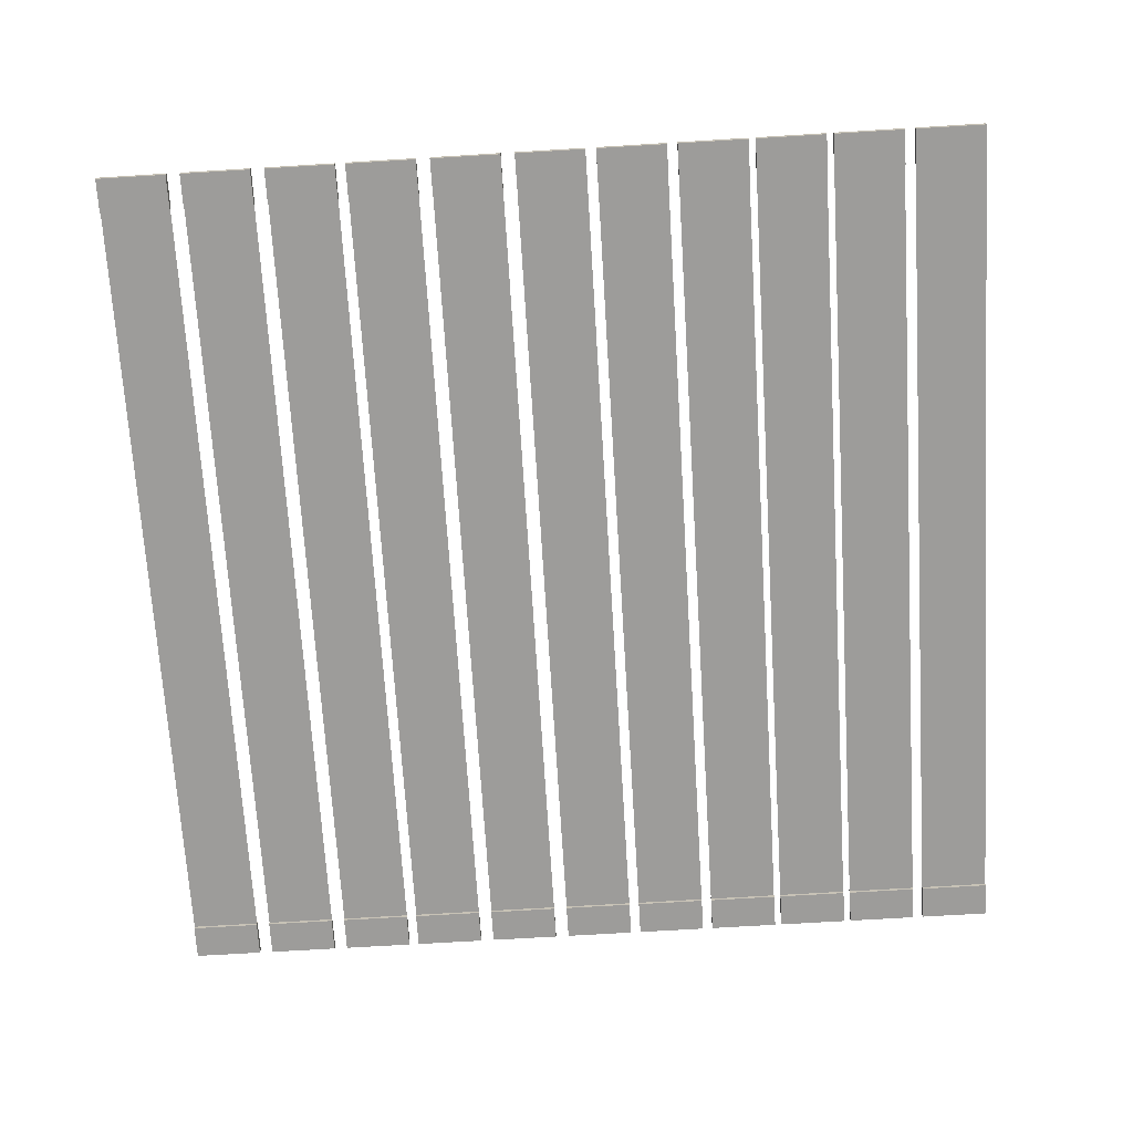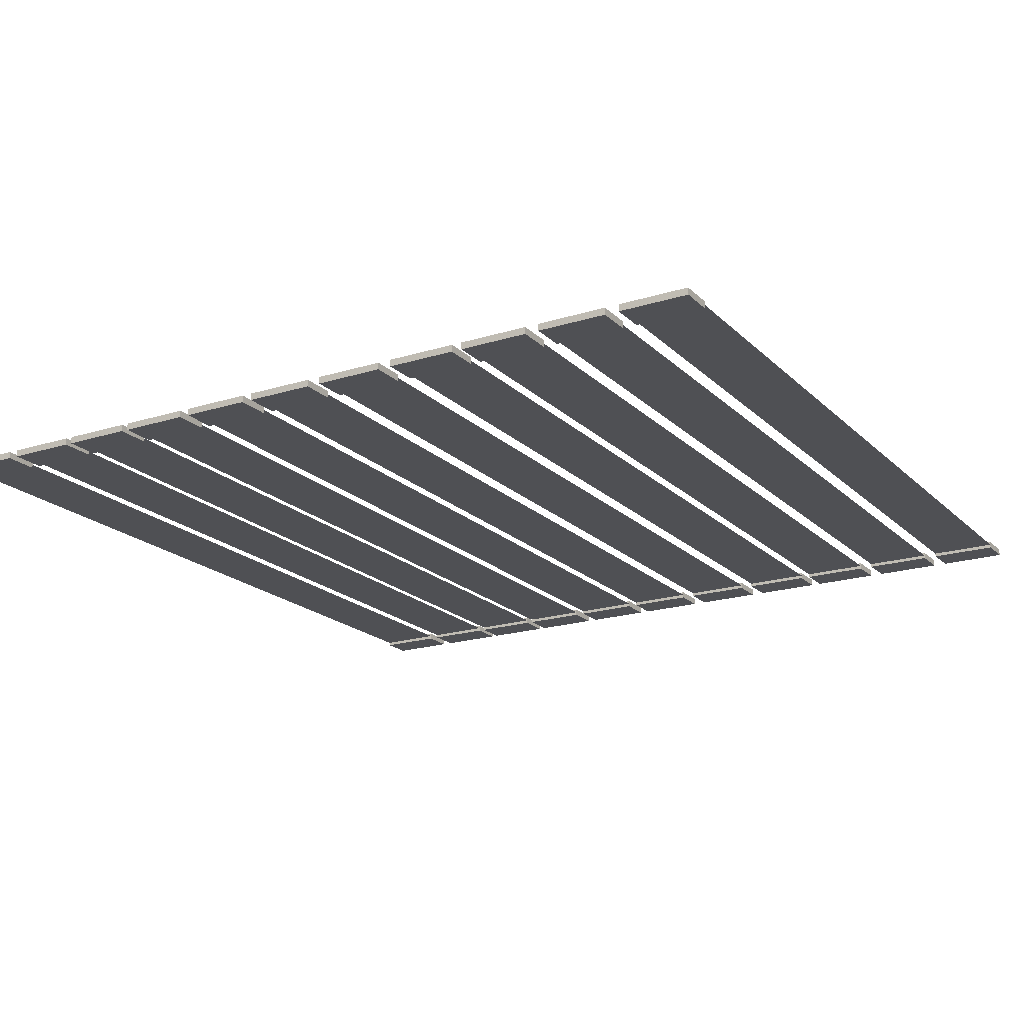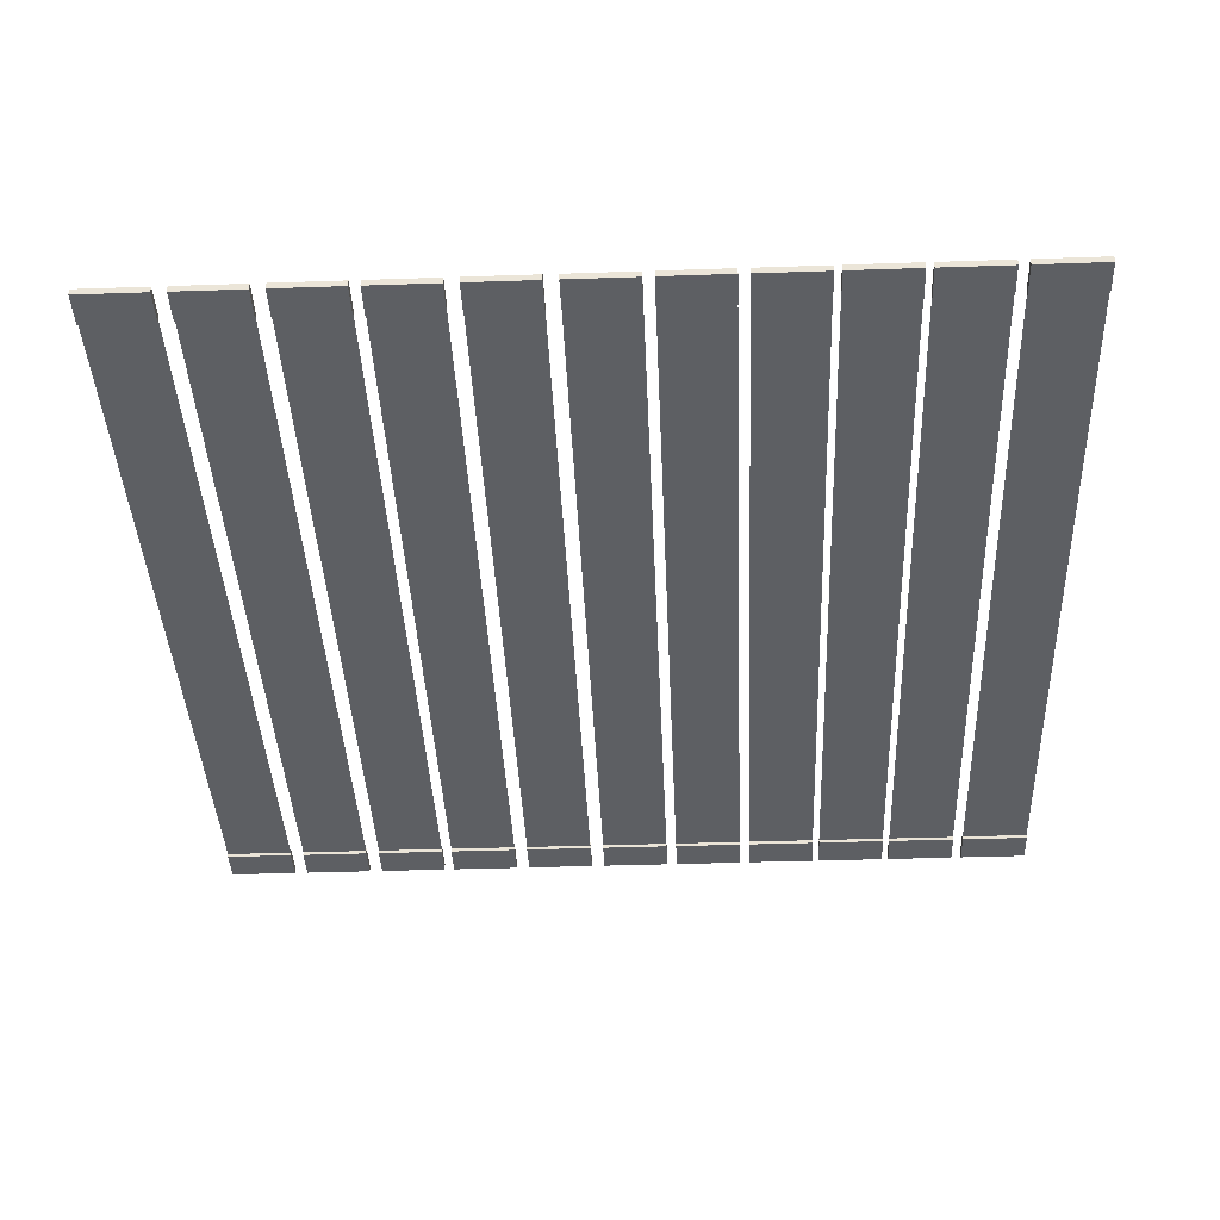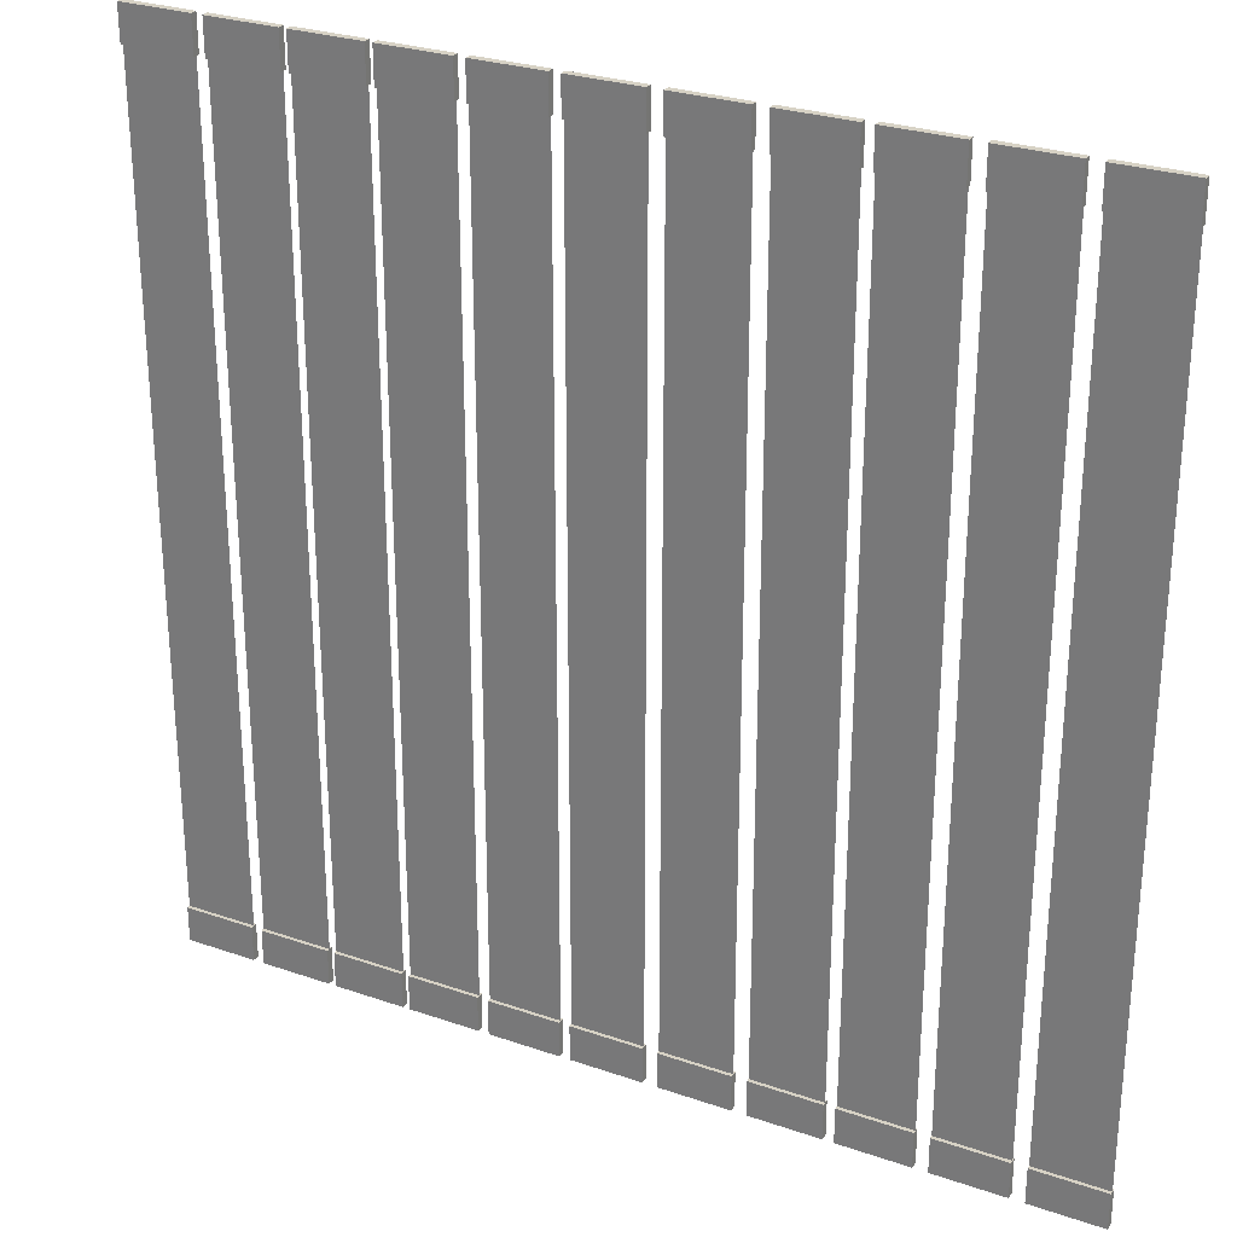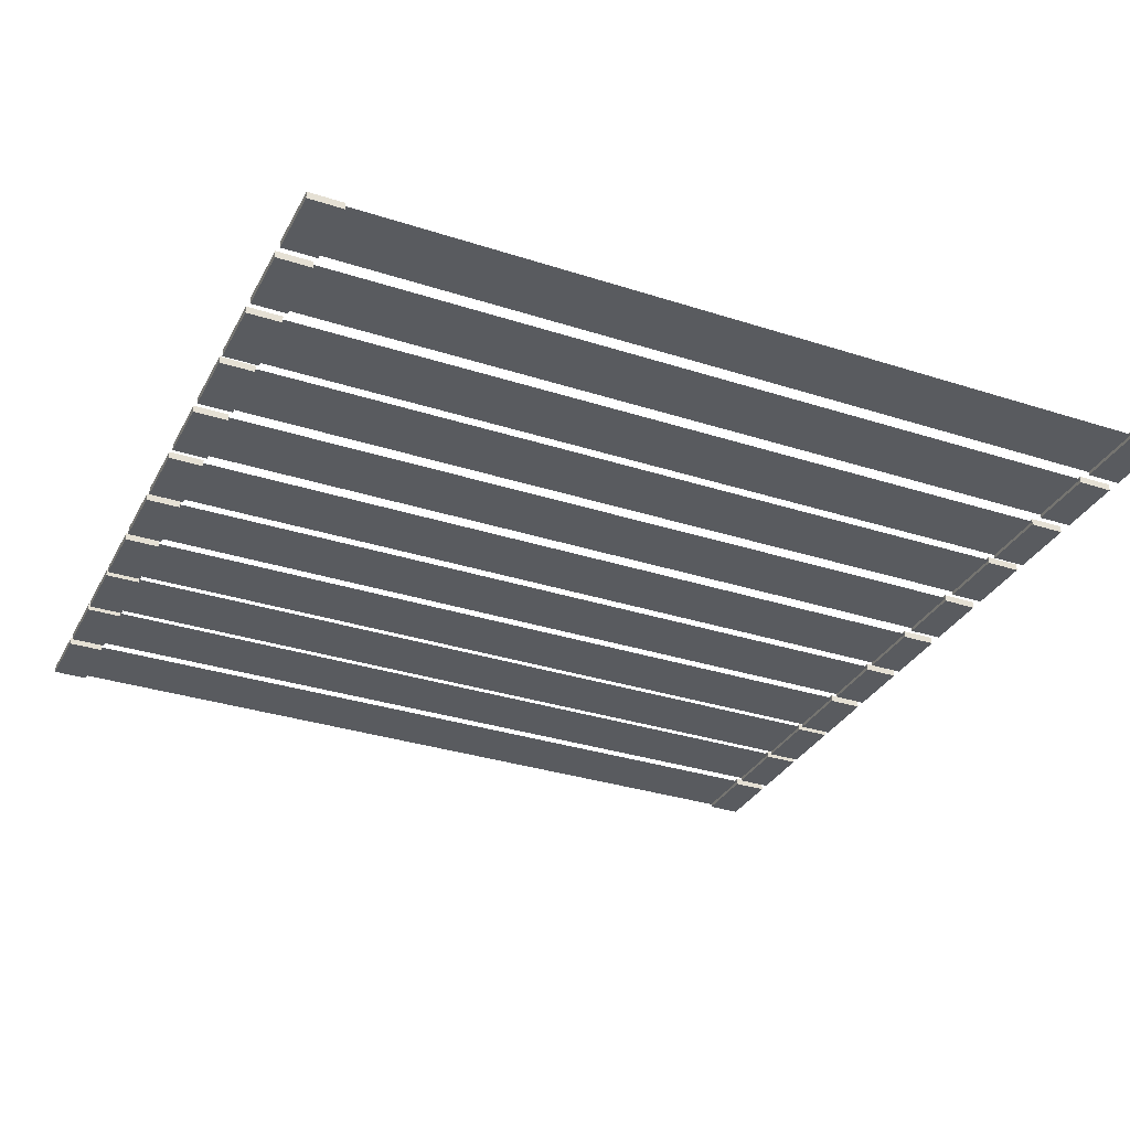
<metadata>
{"format":"obj","ext":"obj","renderer":"f3d","projection":"perspective","resolution":1024,"background":"white","views":[{"elev":-70.0,"azim":3.5,"up":"+Z"},{"elev":-19.1,"azim":-149.4,"up":"+Z"},{"elev":-40.1,"azim":2.4,"up":"+Z"},{"elev":27.6,"azim":-152.1,"up":"+Y"},{"elev":-32.3,"azim":-114.3,"up":"+Z"}]}
</metadata>
<code>
o cube
v 0.5625 2.188 -0.175
v 0.5625 2.188 -0.1875
v 0.5625 2.125 -0.175
v 0.5625 2.125 -0.1875
v 0.4375 2.188 -0.175
v 0.4375 2.188 -0.1875
v 0.4375 2.125 -0.175
v 0.4375 2.125 -0.1875
f 2 1 3 4
f 7 5 6 8
f 5 1 2 6
f 4 3 7 8
f 3 1 5 7
f 6 2 4 8
o plane
v 0.5625 2.131 -0.1812
v 0.5625 0.6813 -0.1813
v 0.4375 2.131 -0.1812
v 0.4375 0.6813 -0.1813
f 9 10 12 11
o cube
v 0.5625 0.6875 -0.175
v 0.5625 0.6875 -0.1875
v 0.5625 0.625 -0.175
v 0.5625 0.625 -0.1875
v 0.4375 0.6875 -0.175
v 0.4375 0.6875 -0.1875
v 0.4375 0.625 -0.175
v 0.4375 0.625 -0.1875
f 14 13 15 16
f 19 17 18 20
f 17 13 14 18
f 16 15 19 20
f 15 13 17 19
f 18 14 16 20
o cube
v 0.4187 0.6875 -0.175
v 0.4187 0.6875 -0.1875
v 0.4187 0.625 -0.175
v 0.4187 0.625 -0.1875
v 0.2937 0.6875 -0.175
v 0.2937 0.6875 -0.1875
v 0.2937 0.625 -0.175
v 0.2937 0.625 -0.1875
f 22 21 23 24
f 27 25 26 28
f 25 21 22 26
f 24 23 27 28
f 23 21 25 27
f 26 22 24 28
o cube
v 0.2812 0.6875 -0.175
v 0.2812 0.6875 -0.1875
v 0.2812 0.625 -0.175
v 0.2812 0.625 -0.1875
v 0.1562 0.6875 -0.175
v 0.1562 0.6875 -0.1875
v 0.1562 0.625 -0.175
v 0.1562 0.625 -0.1875
f 30 29 31 32
f 35 33 34 36
f 33 29 30 34
f 32 31 35 36
f 31 29 33 35
f 34 30 32 36
o cube
v 0.1437 0.6875 -0.175
v 0.1437 0.6875 -0.1875
v 0.1437 0.625 -0.175
v 0.1437 0.625 -0.1875
v 0.01875 0.6875 -0.175
v 0.01875 0.6875 -0.1875
v 0.01875 0.625 -0.175
v 0.01875 0.625 -0.1875
f 38 37 39 40
f 43 41 42 44
f 41 37 38 42
f 40 39 43 44
f 39 37 41 43
f 42 38 40 44
o cube
v 0 0.6875 -0.175
v 0 0.6875 -0.1875
v 0 0.625 -0.175
v 0 0.625 -0.1875
v -0.125 0.6875 -0.175
v -0.125 0.6875 -0.1875
v -0.125 0.625 -0.175
v -0.125 0.625 -0.1875
f 46 45 47 48
f 51 49 50 52
f 49 45 46 50
f 48 47 51 52
f 47 45 49 51
f 50 46 48 52
o cube
v -0.1438 0.6875 -0.175
v -0.1438 0.6875 -0.1875
v -0.1438 0.625 -0.175
v -0.1438 0.625 -0.1875
v -0.2688 0.6875 -0.175
v -0.2688 0.6875 -0.1875
v -0.2688 0.625 -0.175
v -0.2688 0.625 -0.1875
f 54 53 55 56
f 59 57 58 60
f 57 53 54 58
f 56 55 59 60
f 55 53 57 59
f 58 54 56 60
o cube
v -0.2938 0.6875 -0.175
v -0.2938 0.6875 -0.1875
v -0.2938 0.625 -0.175
v -0.2938 0.625 -0.1875
v -0.4188 0.6875 -0.175
v -0.4188 0.6875 -0.1875
v -0.4188 0.625 -0.175
v -0.4188 0.625 -0.1875
f 62 61 63 64
f 67 65 66 68
f 65 61 62 66
f 64 63 67 68
f 63 61 65 67
f 66 62 64 68
o cube
v -0.4438 0.6875 -0.175
v -0.4438 0.6875 -0.1875
v -0.4438 0.625 -0.175
v -0.4438 0.625 -0.1875
v -0.5688 0.6875 -0.175
v -0.5688 0.6875 -0.1875
v -0.5688 0.625 -0.175
v -0.5688 0.625 -0.1875
f 70 69 71 72
f 75 73 74 76
f 73 69 70 74
f 72 71 75 76
f 71 69 73 75
f 74 70 72 76
o cube
v -0.5875 0.6875 -0.175
v -0.5875 0.6875 -0.1875
v -0.5875 0.625 -0.175
v -0.5875 0.625 -0.1875
v -0.7125 0.6875 -0.175
v -0.7125 0.6875 -0.1875
v -0.7125 0.625 -0.175
v -0.7125 0.625 -0.1875
f 78 77 79 80
f 83 81 82 84
f 81 77 78 82
f 80 79 83 84
f 79 77 81 83
f 82 78 80 84
o cube
v -0.7375 0.6875 -0.175
v -0.7375 0.6875 -0.1875
v -0.7375 0.625 -0.175
v -0.7375 0.625 -0.1875
v -0.8625 0.6875 -0.175
v -0.8625 0.6875 -0.1875
v -0.8625 0.625 -0.175
v -0.8625 0.625 -0.1875
f 86 85 87 88
f 91 89 90 92
f 89 85 86 90
f 88 87 91 92
f 87 85 89 91
f 90 86 88 92
o cube
v -0.8875 0.6875 -0.175
v -0.8875 0.6875 -0.1875
v -0.8875 0.625 -0.175
v -0.8875 0.625 -0.1875
v -1.013 0.6875 -0.175
v -1.013 0.6875 -0.1875
v -1.013 0.625 -0.175
v -1.013 0.625 -0.1875
f 94 93 95 96
f 99 97 98 100
f 97 93 94 98
f 96 95 99 100
f 95 93 97 99
f 98 94 96 100
o cube
v -0.8875 2.188 -0.175
v -0.8875 2.188 -0.1875
v -0.8875 2.125 -0.175
v -0.8875 2.125 -0.1875
v -1.013 2.188 -0.175
v -1.013 2.188 -0.1875
v -1.013 2.125 -0.175
v -1.013 2.125 -0.1875
f 102 101 103 104
f 107 105 106 108
f 105 101 102 106
f 104 103 107 108
f 103 101 105 107
f 106 102 104 108
o cube
v -0.7375 2.188 -0.175
v -0.7375 2.188 -0.1875
v -0.7375 2.125 -0.175
v -0.7375 2.125 -0.1875
v -0.8625 2.188 -0.175
v -0.8625 2.188 -0.1875
v -0.8625 2.125 -0.175
v -0.8625 2.125 -0.1875
f 110 109 111 112
f 115 113 114 116
f 113 109 110 114
f 112 111 115 116
f 111 109 113 115
f 114 110 112 116
o cube
v -0.5875 2.188 -0.175
v -0.5875 2.188 -0.1875
v -0.5875 2.125 -0.175
v -0.5875 2.125 -0.1875
v -0.7125 2.188 -0.175
v -0.7125 2.188 -0.1875
v -0.7125 2.125 -0.175
v -0.7125 2.125 -0.1875
f 118 117 119 120
f 123 121 122 124
f 121 117 118 122
f 120 119 123 124
f 119 117 121 123
f 122 118 120 124
o cube
v -0.4438 2.188 -0.175
v -0.4438 2.188 -0.1875
v -0.4438 2.125 -0.175
v -0.4438 2.125 -0.1875
v -0.5688 2.188 -0.175
v -0.5688 2.188 -0.1875
v -0.5688 2.125 -0.175
v -0.5688 2.125 -0.1875
f 126 125 127 128
f 131 129 130 132
f 129 125 126 130
f 128 127 131 132
f 127 125 129 131
f 130 126 128 132
o cube
v 0.4187 2.188 -0.175
v 0.4187 2.188 -0.1875
v 0.4187 2.125 -0.175
v 0.4187 2.125 -0.1875
v 0.2937 2.188 -0.175
v 0.2937 2.188 -0.1875
v 0.2937 2.125 -0.175
v 0.2937 2.125 -0.1875
f 134 133 135 136
f 139 137 138 140
f 137 133 134 138
f 136 135 139 140
f 135 133 137 139
f 138 134 136 140
o cube
v 0.2812 2.188 -0.175
v 0.2812 2.188 -0.1875
v 0.2812 2.125 -0.175
v 0.2812 2.125 -0.1875
v 0.1562 2.188 -0.175
v 0.1562 2.188 -0.1875
v 0.1562 2.125 -0.175
v 0.1562 2.125 -0.1875
f 142 141 143 144
f 147 145 146 148
f 145 141 142 146
f 144 143 147 148
f 143 141 145 147
f 146 142 144 148
o cube
v 0.1437 2.188 -0.175
v 0.1437 2.188 -0.1875
v 0.1437 2.125 -0.175
v 0.1437 2.125 -0.1875
v 0.01875 2.188 -0.175
v 0.01875 2.188 -0.1875
v 0.01875 2.125 -0.175
v 0.01875 2.125 -0.1875
f 150 149 151 152
f 155 153 154 156
f 153 149 150 154
f 152 151 155 156
f 151 149 153 155
f 154 150 152 156
o cube
v 0 2.188 -0.175
v 0 2.188 -0.1875
v 0 2.125 -0.175
v 0 2.125 -0.1875
v -0.125 2.188 -0.175
v -0.125 2.188 -0.1875
v -0.125 2.125 -0.175
v -0.125 2.125 -0.1875
f 158 157 159 160
f 163 161 162 164
f 161 157 158 162
f 160 159 163 164
f 159 157 161 163
f 162 158 160 164
o cube
v -0.2938 2.188 -0.175
v -0.2938 2.188 -0.1875
v -0.2938 2.125 -0.175
v -0.2938 2.125 -0.1875
v -0.4188 2.188 -0.175
v -0.4188 2.188 -0.1875
v -0.4188 2.125 -0.175
v -0.4188 2.125 -0.1875
f 166 165 167 168
f 171 169 170 172
f 169 165 166 170
f 168 167 171 172
f 167 165 169 171
f 170 166 168 172
o cube
v -0.1438 2.188 -0.175
v -0.1438 2.188 -0.1875
v -0.1438 2.125 -0.175
v -0.1438 2.125 -0.1875
v -0.2688 2.188 -0.175
v -0.2688 2.188 -0.1875
v -0.2688 2.125 -0.175
v -0.2688 2.125 -0.1875
f 174 173 175 176
f 179 177 178 180
f 177 173 174 178
f 176 175 179 180
f 175 173 177 179
f 178 174 176 180
o plane
v 0.4187 2.131 -0.1812
v 0.4187 0.6813 -0.1813
v 0.2937 2.131 -0.1812
v 0.2937 0.6813 -0.1813
f 181 182 184 183
o plane
v 0.2812 2.131 -0.1812
v 0.2812 0.6813 -0.1813
v 0.1562 2.131 -0.1812
v 0.1562 0.6813 -0.1813
f 185 186 188 187
o plane
v 0.1437 2.131 -0.1812
v 0.1437 0.6813 -0.1813
v 0.01875 2.131 -0.1812
v 0.01875 0.6813 -0.1813
f 189 190 192 191
o plane
v 0 2.131 -0.1812
v 0 0.6813 -0.1813
v -0.125 2.131 -0.1812
v -0.125 0.6813 -0.1813
f 193 194 196 195
o plane
v -0.1438 2.131 -0.1812
v -0.1438 0.6813 -0.1813
v -0.2688 2.131 -0.1812
v -0.2688 0.6813 -0.1813
f 197 198 200 199
o plane
v -0.2938 2.131 -0.1812
v -0.2938 0.6813 -0.1813
v -0.4188 2.131 -0.1812
v -0.4188 0.6813 -0.1813
f 201 202 204 203
o plane
v -0.4438 2.131 -0.1812
v -0.4438 0.6813 -0.1813
v -0.5688 2.131 -0.1812
v -0.5688 0.6813 -0.1813
f 205 206 208 207
o plane
v -0.5875 2.131 -0.1812
v -0.5875 0.6813 -0.1813
v -0.7125 2.131 -0.1812
v -0.7125 0.6813 -0.1813
f 209 210 212 211
o plane
v -0.7375 2.131 -0.1812
v -0.7375 0.6813 -0.1813
v -0.8625 2.131 -0.1812
v -0.8625 0.6813 -0.1813
f 213 214 216 215
o plane
v -0.8875 2.131 -0.1812
v -0.8875 0.6813 -0.1813
v -1.013 2.131 -0.1812
v -1.013 0.6813 -0.1813
f 217 218 220 219

</code>
